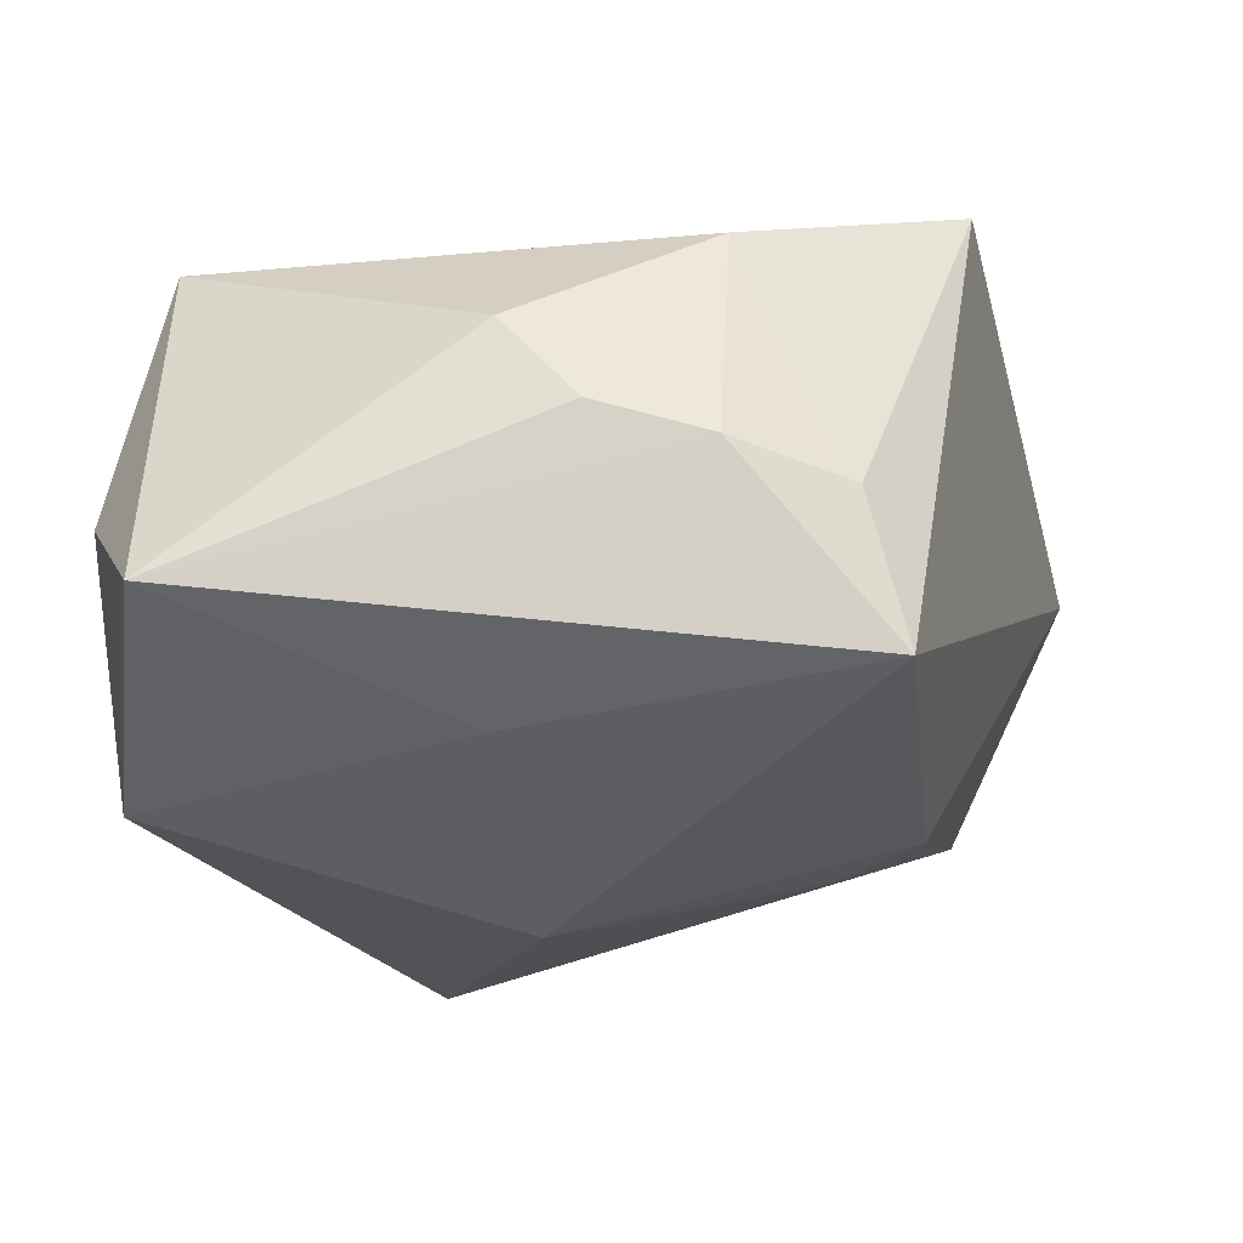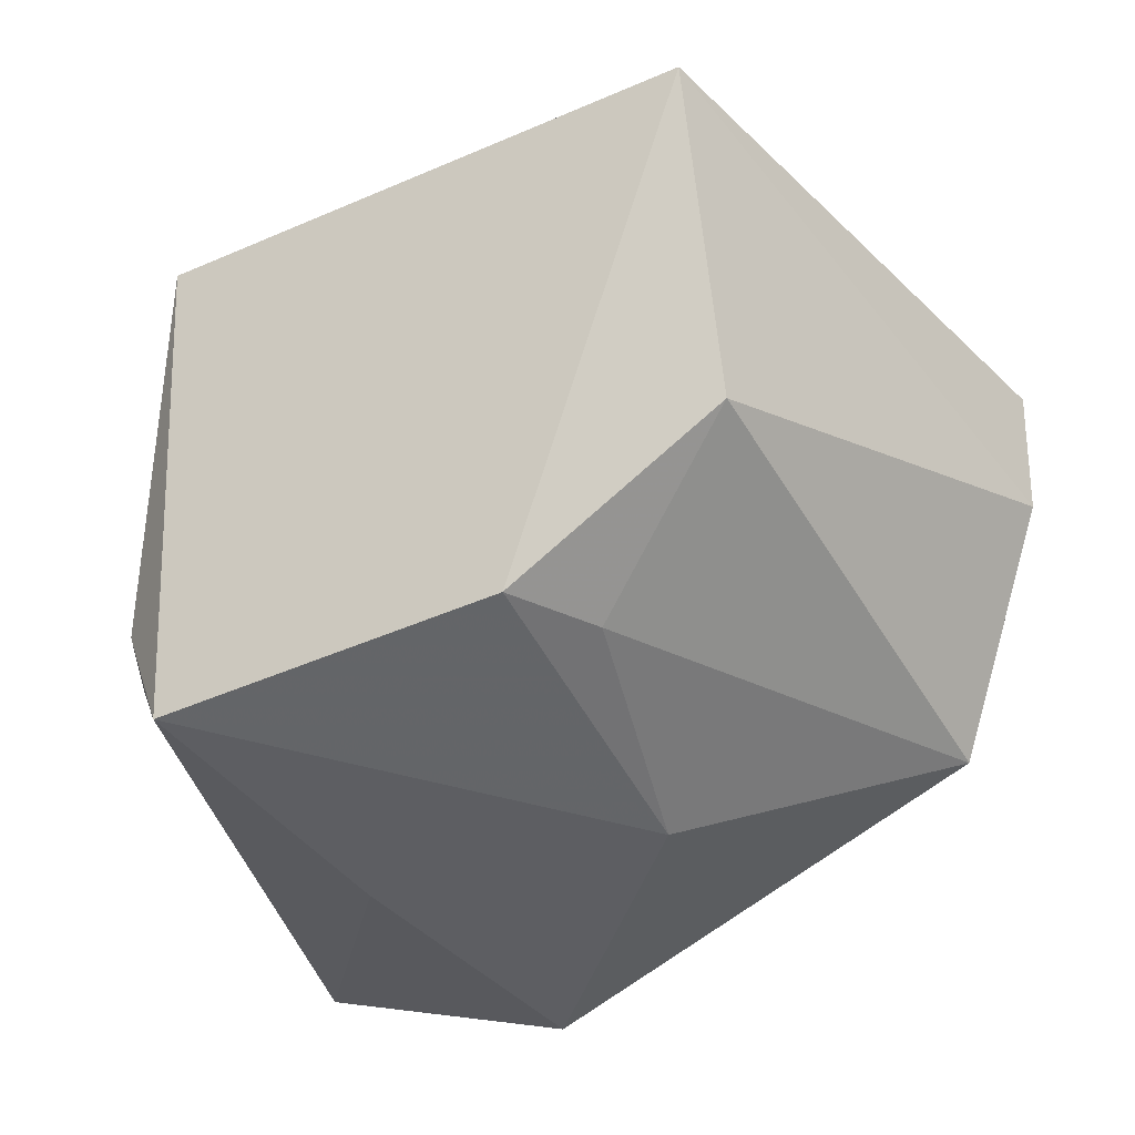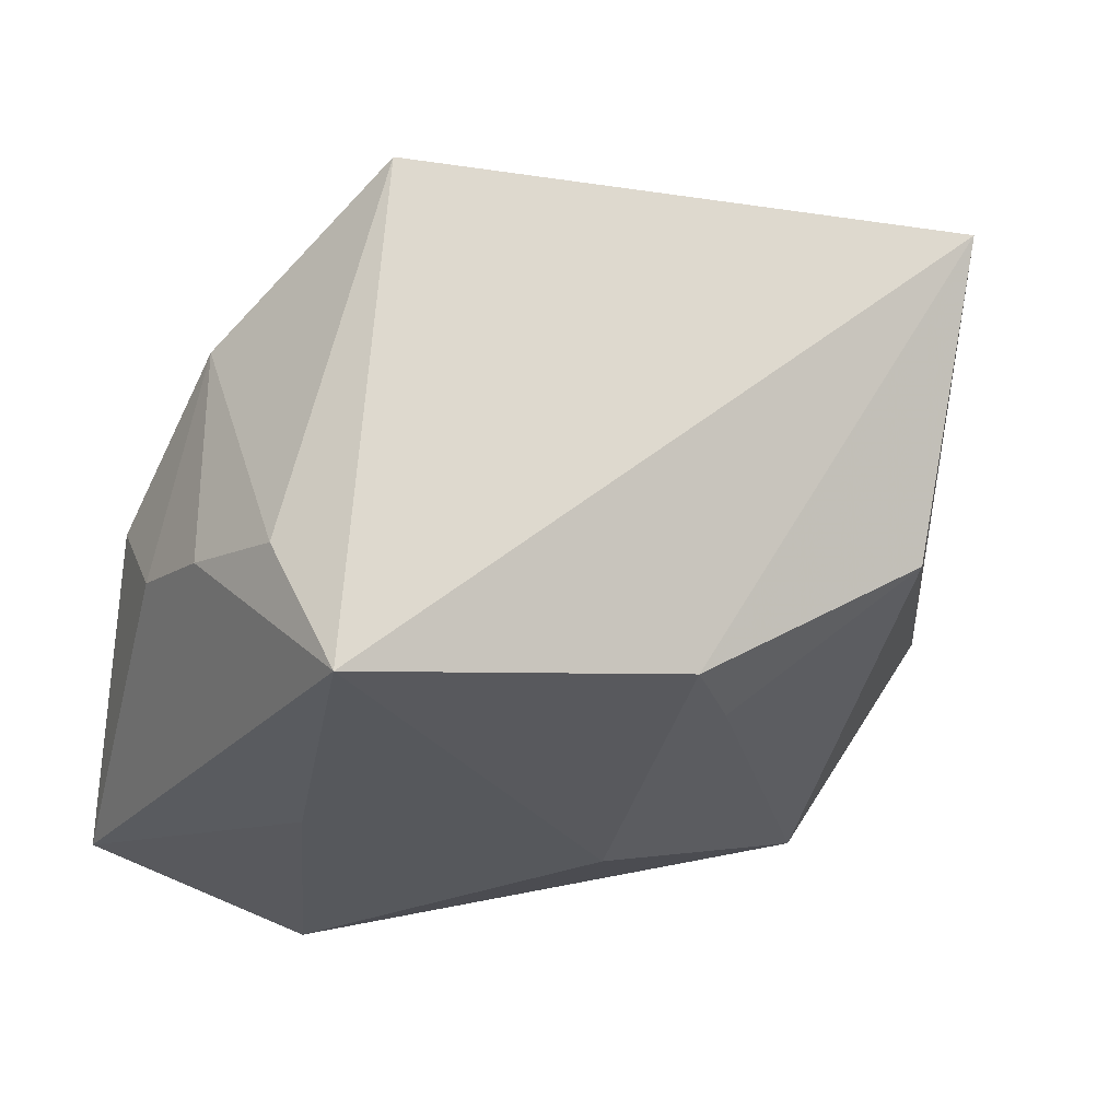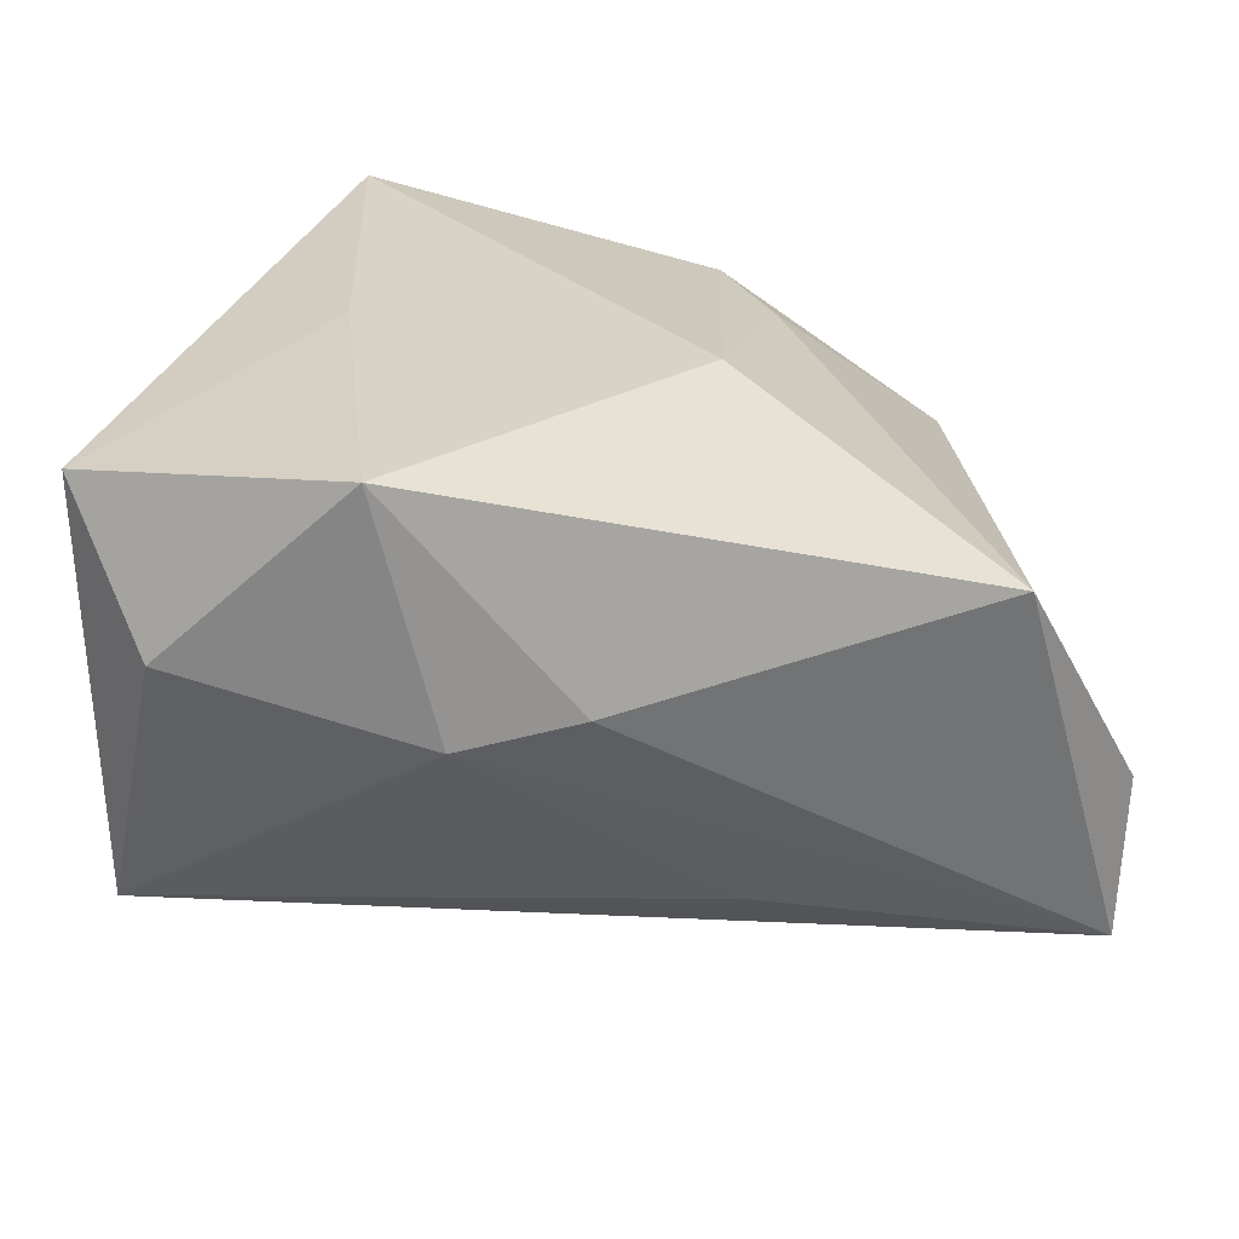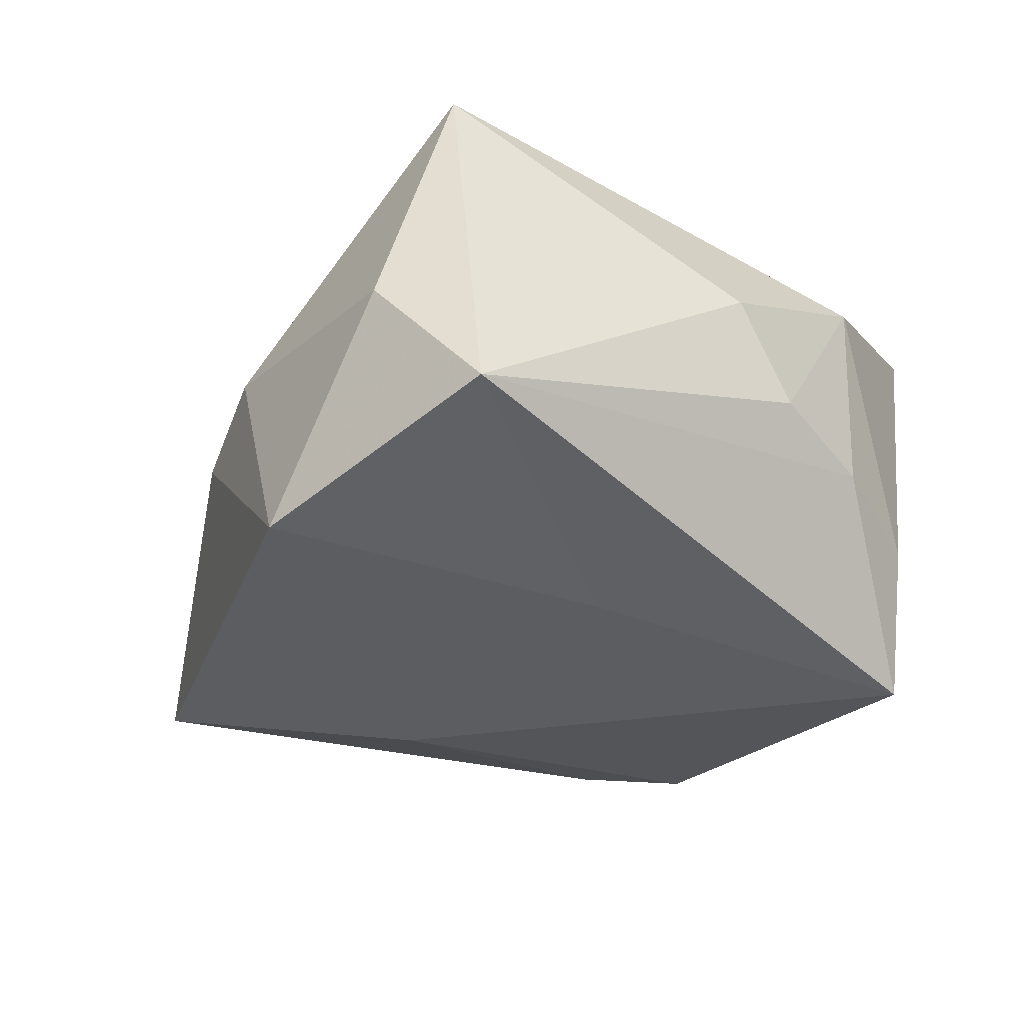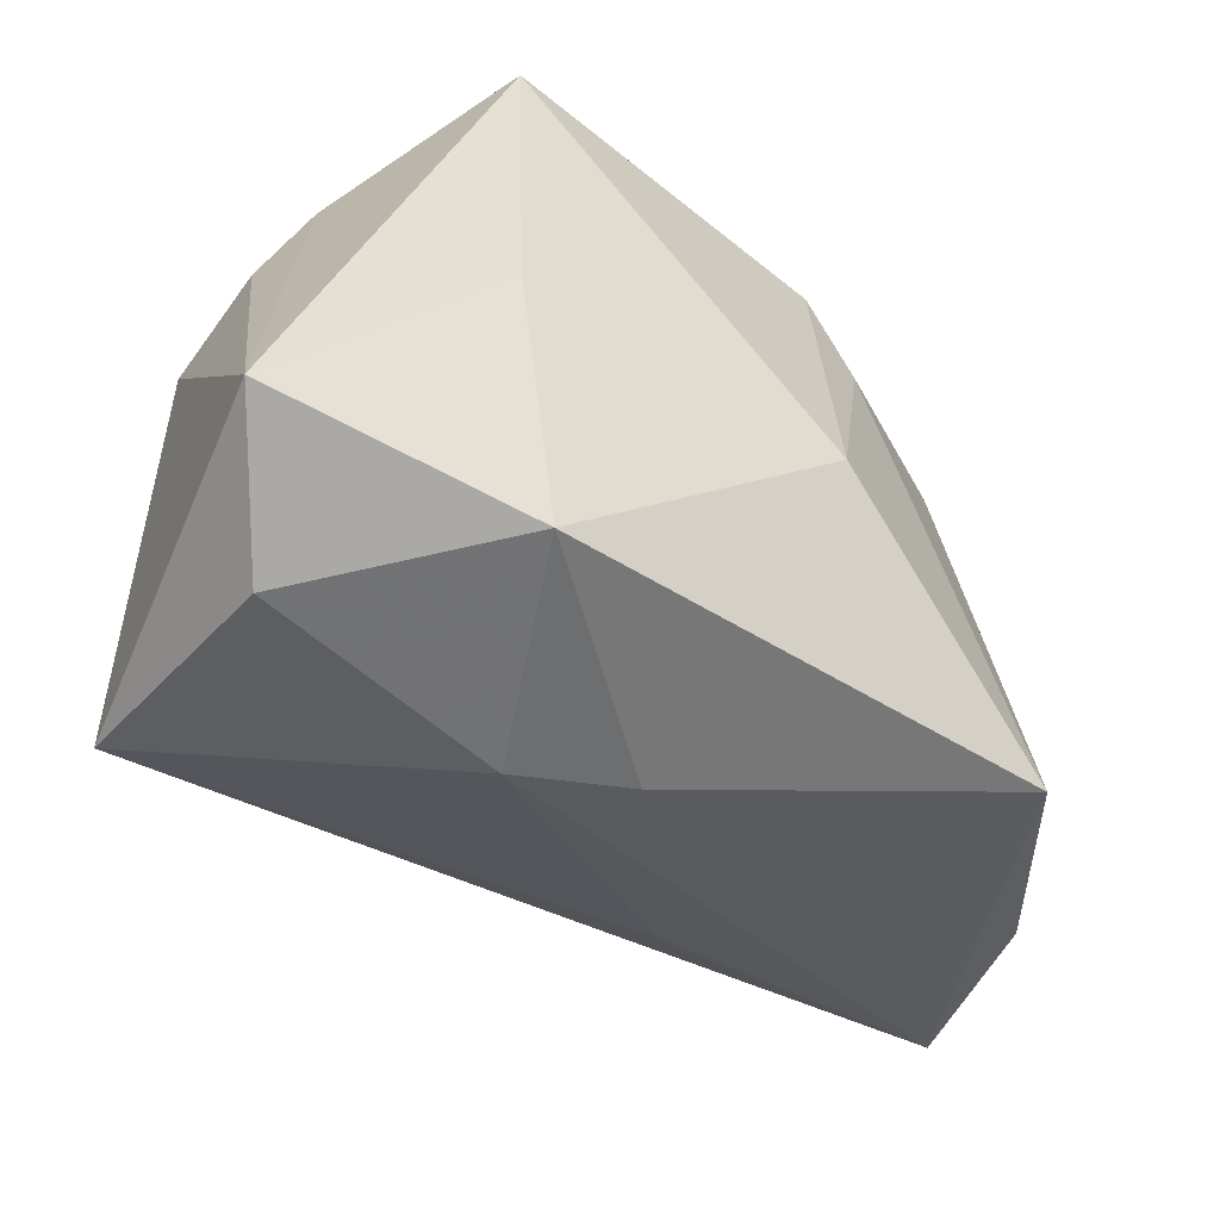
<metadata>
{"format":"obj","ext":"obj","renderer":"f3d","projection":"perspective","resolution":1024,"background":"white","views":[{"elev":-38.3,"azim":105.0,"up":"+Z"},{"elev":-39.4,"azim":-151.2,"up":"+Z"},{"elev":-28.0,"azim":168.4,"up":"+Z"},{"elev":-62.4,"azim":175.6,"up":"+Y"},{"elev":-36.9,"azim":60.9,"up":"+Z"},{"elev":-52.8,"azim":150.6,"up":"+Y"}]}
</metadata>
<code>
v 0.0079 -0.03001 -0.004155
v -0.01161 -0.02062 0.01072
v -0.02596 0.01926 -0.006669
v -0.0005654 0.01485 0.02434
v 0.02601 -0.02763 -0.00741
v 0.02668 0.0148 0.00795
v -0.0005371 -0.02897 -0.00645
v -0.03738 -0.01444 0.01578
v -0.03707 -0.01354 0.003727
v 0.01544 0.02946 0.01672
v 0.01356 -0.02927 -0.02113
v -0.008698 0.01961 -0.01722
v 0.02975 0.005952 -0.007117
v 0.02665 0.01385 -0.009174
v 0.02193 0.02153 -0.01104
v 0.02847 -0.02283 0.01207
v -0.01256 0.01244 -0.01684
v 0.02138 -0.01486 0.01651
v 0.01643 -0.003656 -0.02118
v 0.03177 -0.02193 -0.01723
v 0.01732 0.0233 -0.02118
v -0.007626 -0.007141 -0.02118
v -0.02816 0.02946 0.01616
v -0.02708 -0.02068 -0.01292
v 0.03147 0.0007246 -0.0004491
f 12 23 21
f 21 23 10
f 10 23 4
f 3 23 12
f 16 10 18
f 10 4 18
f 8 4 23
f 8 18 4
f 16 18 8
f 22 11 24
f 12 21 22
f 23 3 9
f 9 8 23
f 9 3 24
f 24 8 9
f 15 21 10
f 15 14 21
f 6 10 16
f 16 25 6
f 6 15 10
f 14 15 6
f 12 22 17
f 17 22 24
f 17 3 12
f 24 3 17
f 20 25 16
f 21 14 20
f 5 20 16
f 11 20 5
f 16 8 2
f 7 8 24
f 24 11 7
f 25 20 13
f 13 20 14
f 13 6 25
f 14 6 13
f 21 20 19
f 19 20 11
f 19 22 21
f 11 22 19
f 1 2 8
f 8 7 1
f 16 2 1
f 1 5 16
f 11 5 1
f 1 7 11

</code>
